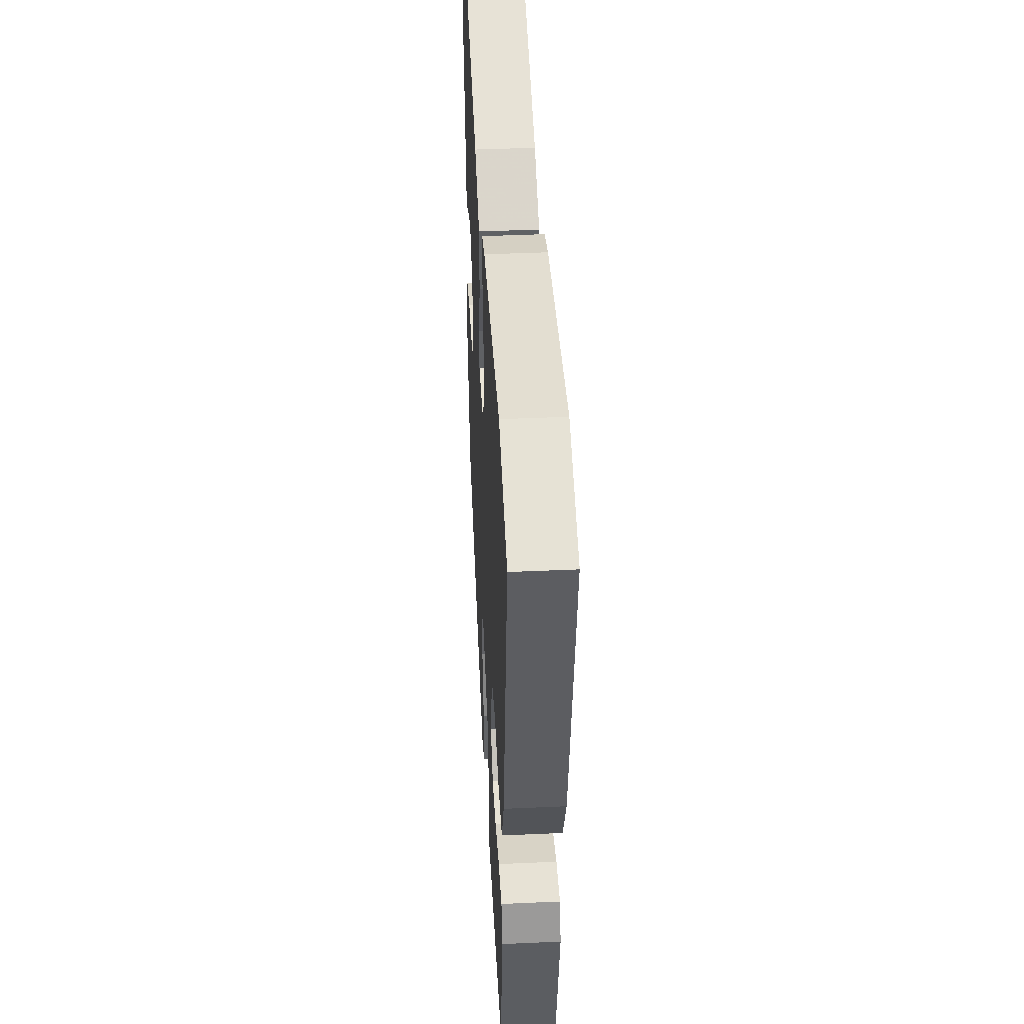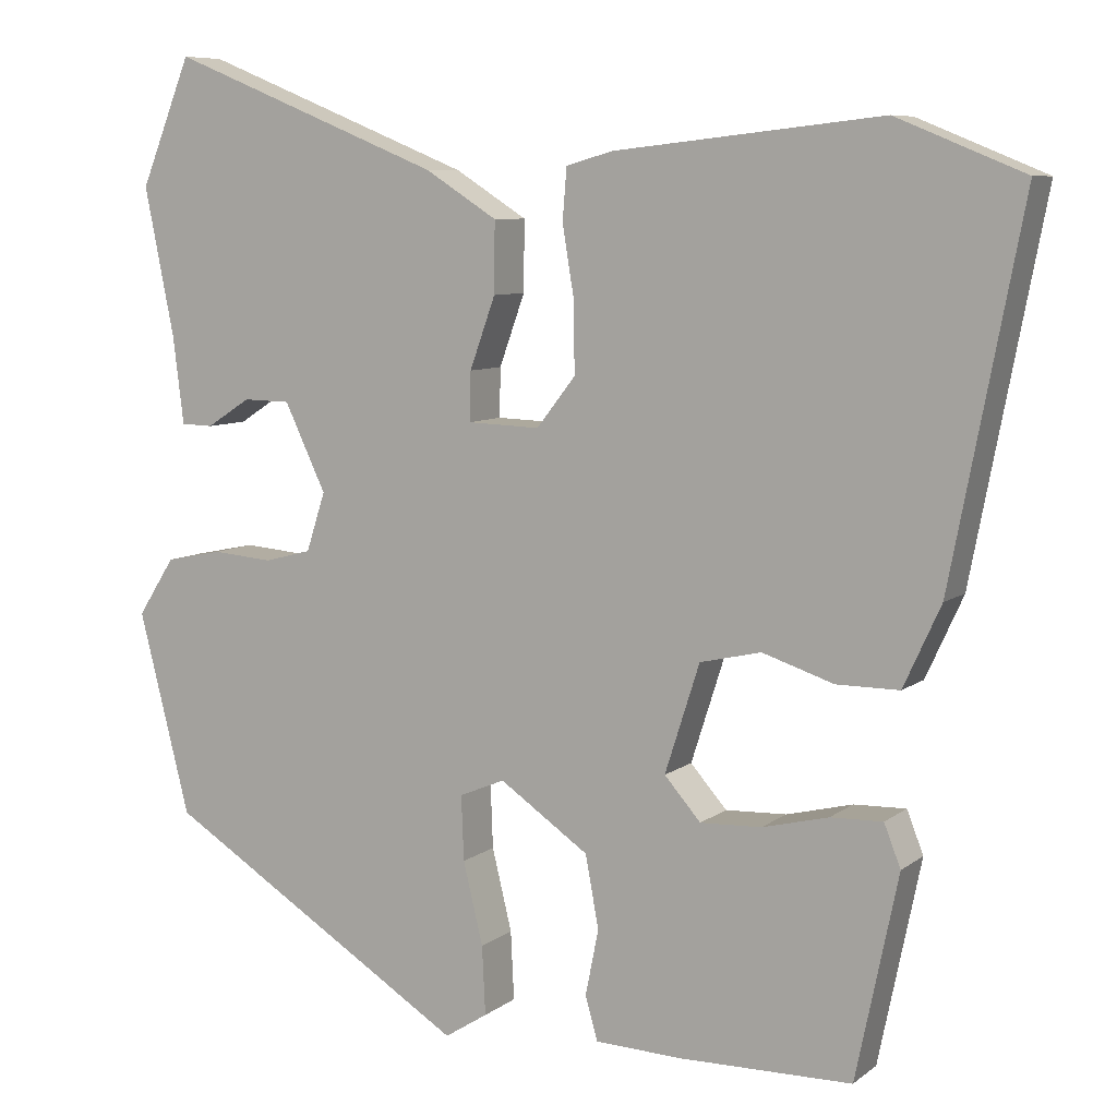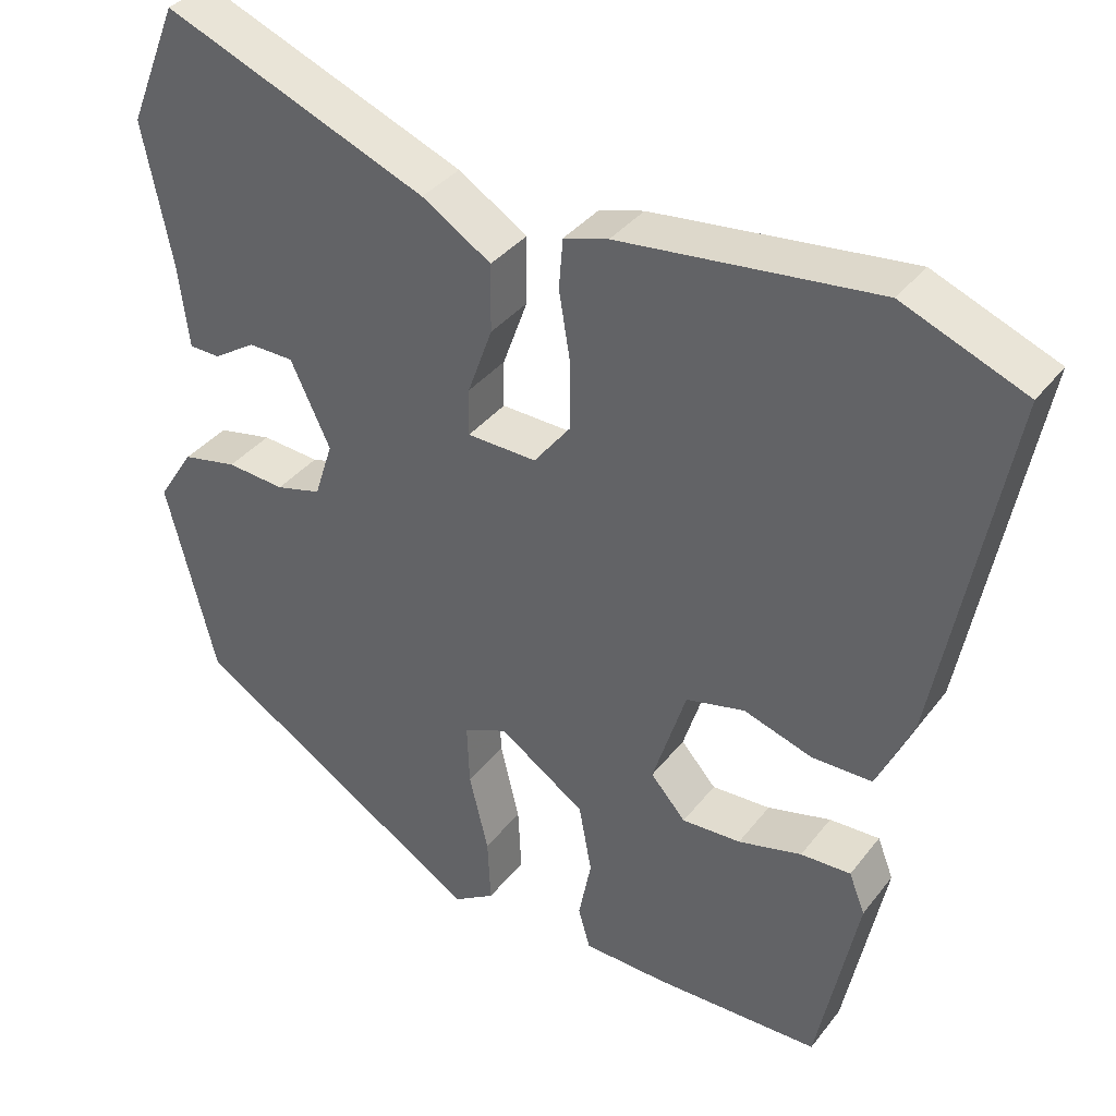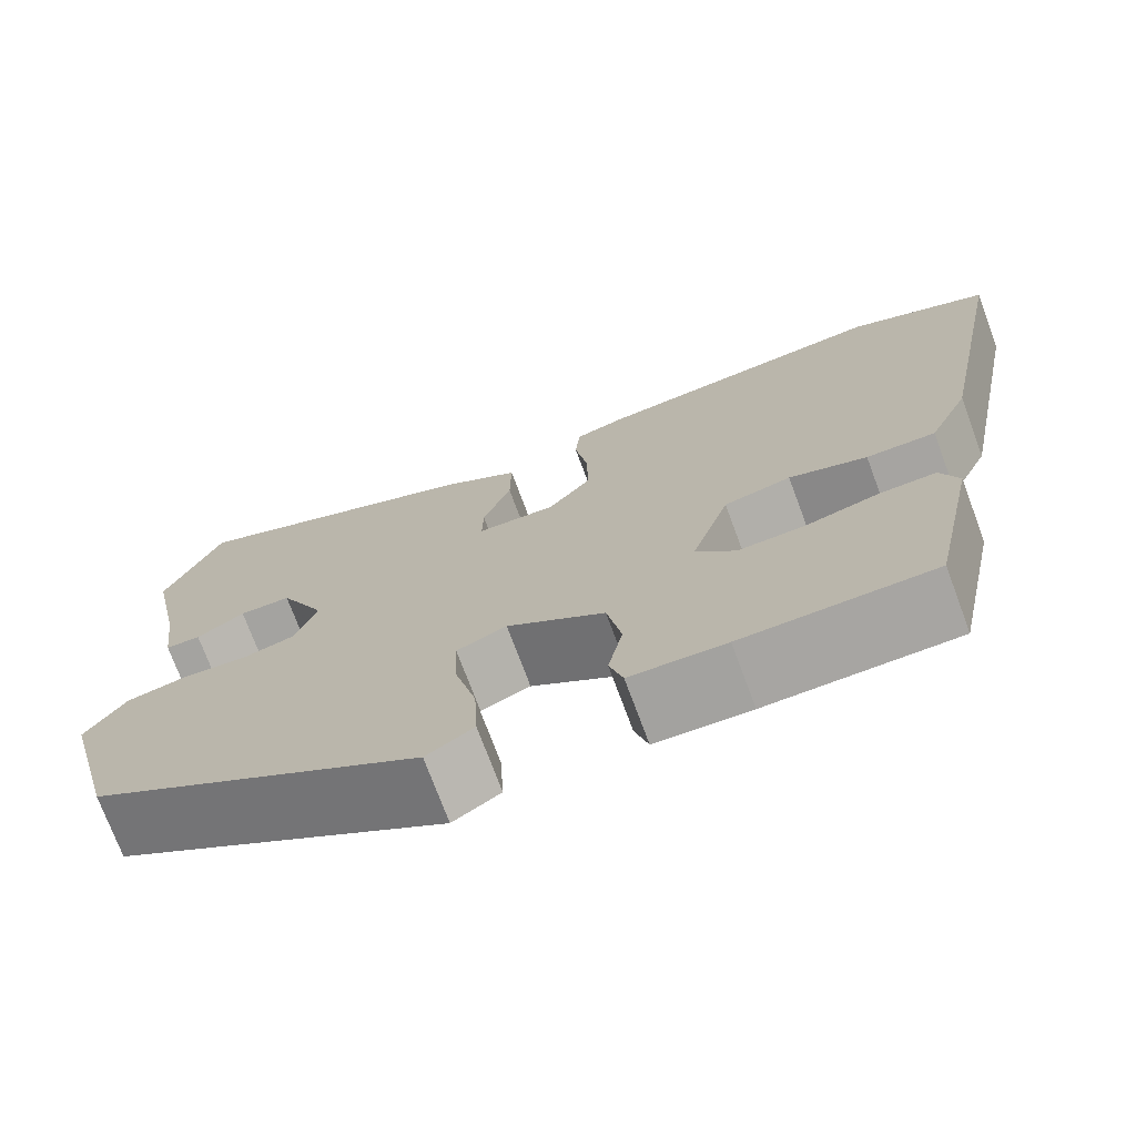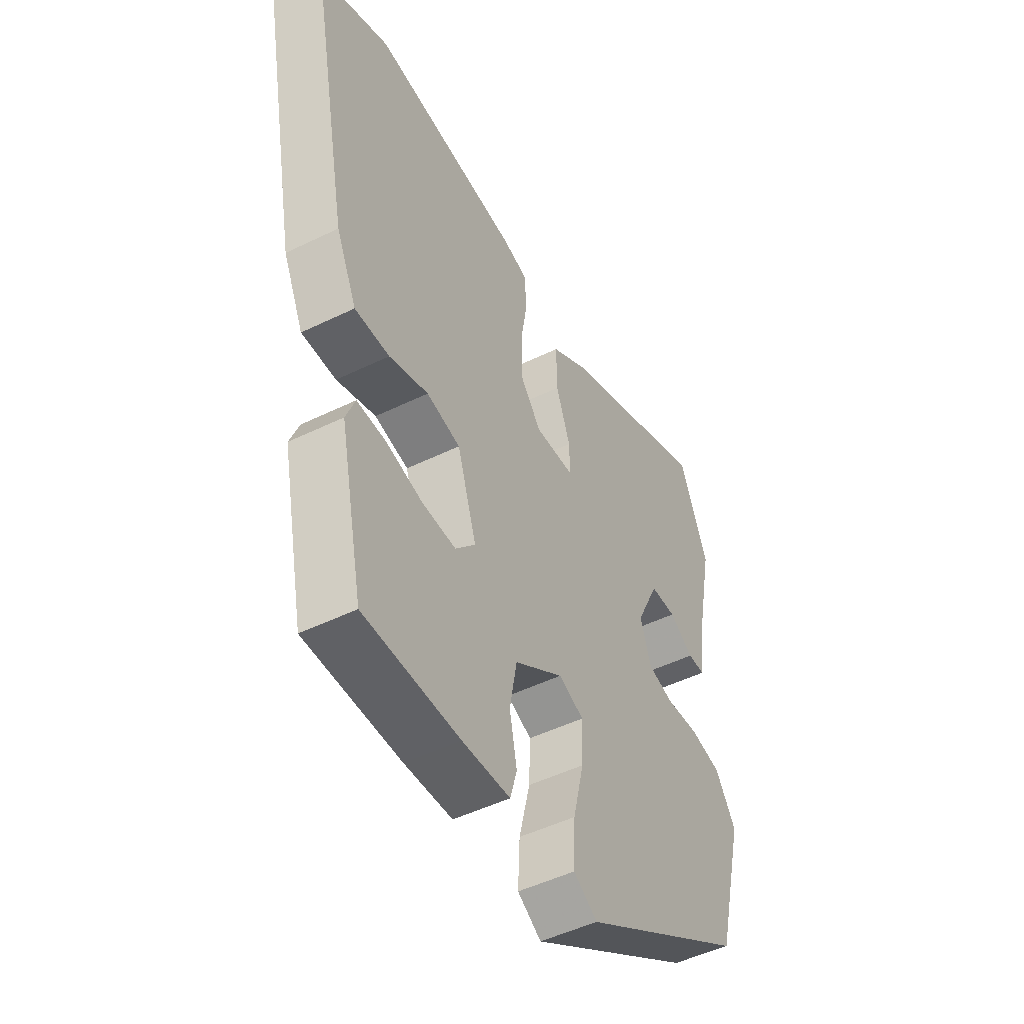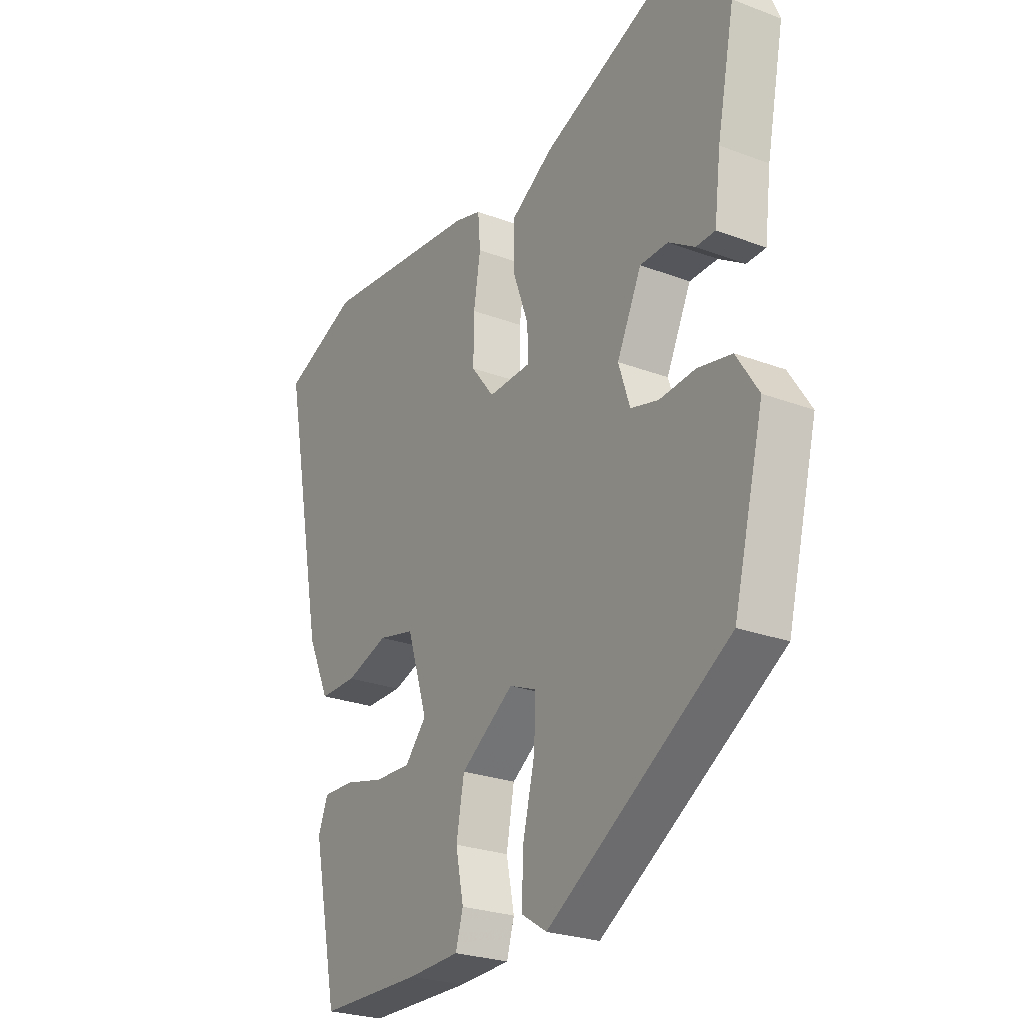
<metadata>
{"format":"obj","ext":"obj","renderer":"f3d","projection":"perspective","resolution":1024,"background":"white","views":[{"elev":42.2,"azim":-93.1,"up":"+Z"},{"elev":7.8,"azim":-152.3,"up":"+Z"},{"elev":36.4,"azim":-147.3,"up":"+Z"},{"elev":-73.5,"azim":-159.6,"up":"+Z"},{"elev":-49.0,"azim":-61.5,"up":"+Z"},{"elev":-25.5,"azim":58.7,"up":"+Z"}]}
</metadata>
<code>
v 0.457 0.07 0.607
v 0.519 0.07 0.454
v 0.483 0.07 0.275
v 0.47 0.07 0.17
v 0.431 0.07 0.169
v 0.378 0.07 0.203
v 0.321 0.07 0.202
v 0.271 0.07 0.097
v 0.294 0.07 0.026
v 0.351 0.07 0.011
v 0.424 0.07 0.017
v 0.493 0.07 0.003
v 0.538 0.07 -0.067
v 0.476 0.07 -0.311
v 0.107 0.07 -0.541
v 0.055 0.07 -0.508
v 0.059 0.07 -0.425
v 0.083 0.07 -0.326
v 0.086 0.07 -0.248
v 0.031 0.07 -0.225
v -0.077 0.07 -0.299
v -0.093 0.07 -0.386
v -0.077 0.07 -0.466
v -0.092 0.07 -0.518
v -0.197 0.07 -0.522
v -0.406 0.07 -0.519
v -0.457 0.07 -0.273
v -0.437 0.07 -0.222
v -0.374 0.07 -0.224
v -0.294 0.07 -0.244
v -0.22 0.07 -0.247
v -0.176 0.07 -0.197
v -0.218 0.07 -0.066
v -0.292 0.07 -0.049
v -0.378 0.07 -0.077
v -0.454 0.07 -0.077
v -0.499 0.07 0.021
v -0.585 0.07 0.465
v -0.431 0.07 0.528
v -0.108 0.07 0.493
v -0.052 0.07 0.477
v -0.047 0.07 0.415
v -0.061 0.07 0.33
v -0.062 0.07 0.245
v -0.015 0.07 0.185
v 0.072 0.07 0.188
v 0.071 0.07 0.247
v 0.04 0.07 0.333
v 0.039 0.07 0.418
v 0.126 0.07 0.473
v 0.457 0 0.607
v 0.519 0 0.454
v 0.483 0 0.275
v 0.47 0 0.17
v 0.431 0 0.169
v 0.378 0 0.203
v 0.321 0 0.202
v 0.271 0 0.097
v 0.294 0 0.026
v 0.351 0 0.011
v 0.424 0 0.017
v 0.493 0 0.003
v 0.538 0 -0.067
v 0.476 0 -0.311
v 0.107 0 -0.541
v 0.055 0 -0.508
v 0.059 0 -0.425
v 0.083 0 -0.326
v 0.086 0 -0.248
v 0.031 0 -0.225
v -0.077 0 -0.299
v -0.093 0 -0.386
v -0.077 0 -0.466
v -0.092 0 -0.518
v -0.197 0 -0.522
v -0.406 0 -0.519
v -0.457 0 -0.273
v -0.437 0 -0.222
v -0.374 0 -0.224
v -0.294 0 -0.244
v -0.22 0 -0.247
v -0.176 0 -0.197
v -0.218 0 -0.066
v -0.292 0 -0.049
v -0.378 0 -0.077
v -0.454 0 -0.077
v -0.499 0 0.021
v -0.585 0 0.465
v -0.431 0 0.528
v -0.108 0 0.493
v -0.052 0 0.477
v -0.047 0 0.415
v -0.061 0 0.33
v -0.062 0 0.245
v -0.015 0 0.185
v 0.072 0 0.188
v 0.071 0 0.247
v 0.04 0 0.333
v 0.039 0 0.418
v 0.126 0 0.473
f 47 48 49 50
f 46 47 50 1
f 40 41 42 43
f 40 43 44
f 39 40 44
f 38 39 44 45
f 34 35 36 37
f 33 34 37 38
f 27 28 29 30
f 27 30 31
f 26 27 31
f 25 26 31 32
f 22 23 24 25
f 21 22 25 32
f 15 16 17 18
f 15 18 19
f 14 15 19
f 13 14 19 20
f 10 11 12 13
f 9 10 13 20
f 3 4 5 6
f 3 6 7
f 46 1 2 3
f 46 3 7
f 33 38 45
f 33 45 46
f 8 9 20 21
f 21 32 33 46
f 7 8 21 46
f 100 99 98 97
f 51 100 97 96
f 93 92 91 90
f 94 93 90
f 94 90 89
f 95 94 89 88
f 87 86 85 84
f 88 87 84 83
f 80 79 78 77
f 81 80 77
f 81 77 76
f 82 81 76 75
f 75 74 73 72
f 82 75 72 71
f 68 67 66 65
f 69 68 65
f 69 65 64
f 70 69 64 63
f 63 62 61 60
f 70 63 60 59
f 56 55 54 53
f 57 56 53
f 53 52 51 96
f 57 53 96
f 95 88 83
f 96 95 83
f 71 70 59 58
f 96 83 82 71
f 96 71 58 57
f 1 51 52 2
f 2 52 53 3
f 3 53 54 4
f 4 54 55 5
f 5 55 56 6
f 6 56 57 7
f 7 57 58 8
f 8 58 59 9
f 9 59 60 10
f 10 60 61 11
f 11 61 62 12
f 12 62 63 13
f 13 63 64 14
f 14 64 65 15
f 15 65 66 16
f 16 66 67 17
f 17 67 68 18
f 18 68 69 19
f 19 69 70 20
f 20 70 71 21
f 21 71 72 22
f 22 72 73 23
f 23 73 74 24
f 24 74 75 25
f 25 75 76 26
f 26 76 77 27
f 27 77 78 28
f 28 78 79 29
f 29 79 80 30
f 30 80 81 31
f 31 81 82 32
f 32 82 83 33
f 33 83 84 34
f 34 84 85 35
f 35 85 86 36
f 36 86 87 37
f 37 87 88 38
f 38 88 89 39
f 39 89 90 40
f 40 90 91 41
f 41 91 92 42
f 42 92 93 43
f 43 93 94 44
f 44 94 95 45
f 45 95 96 46
f 46 96 97 47
f 47 97 98 48
f 48 98 99 49
f 49 99 100 50
f 50 100 51 1

</code>
